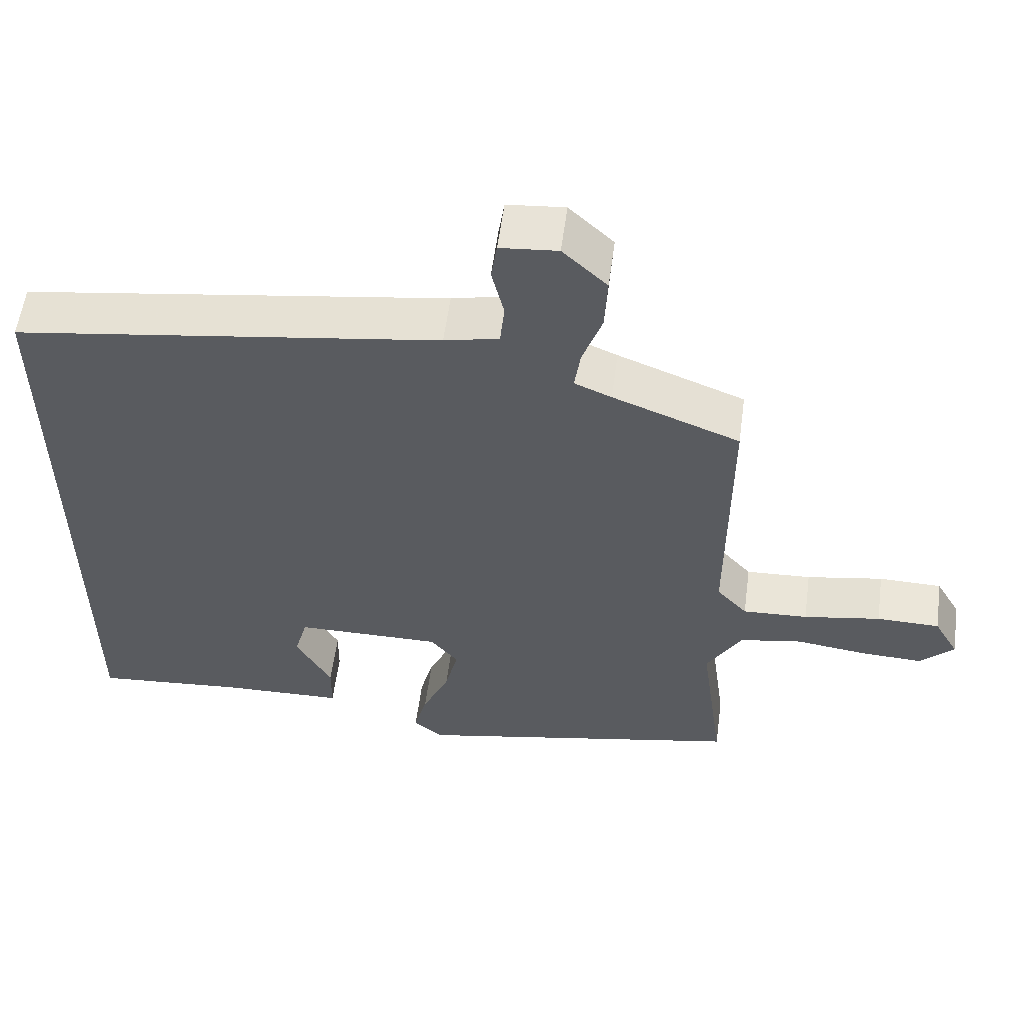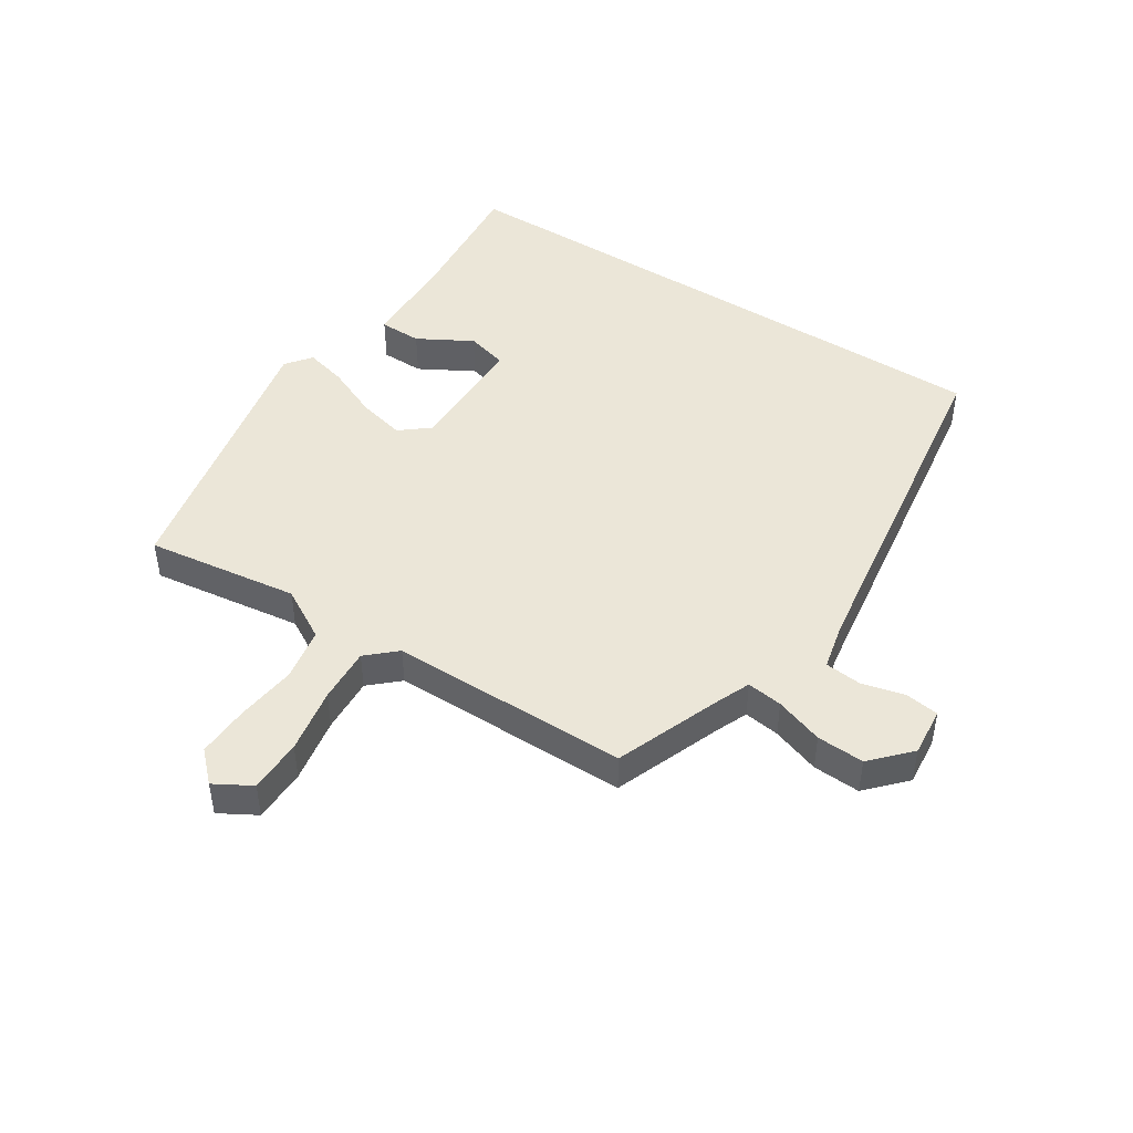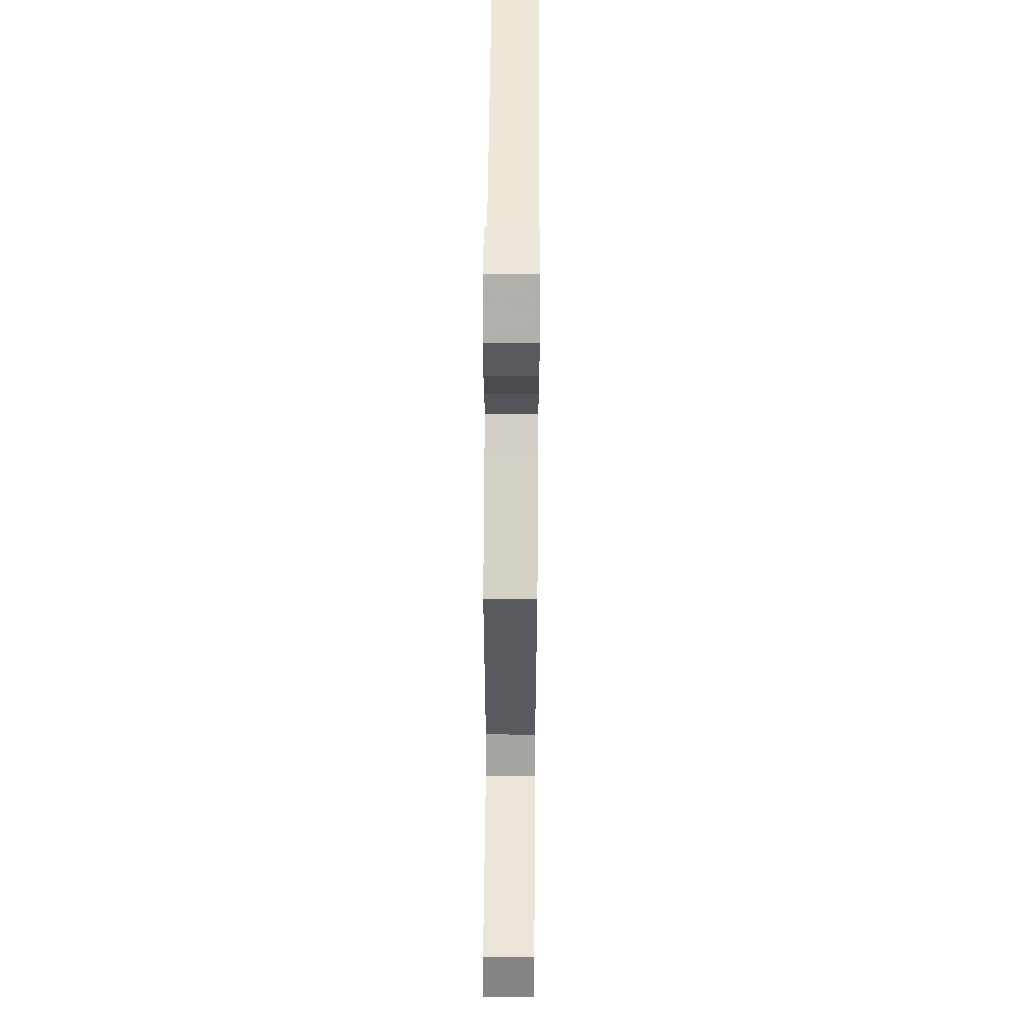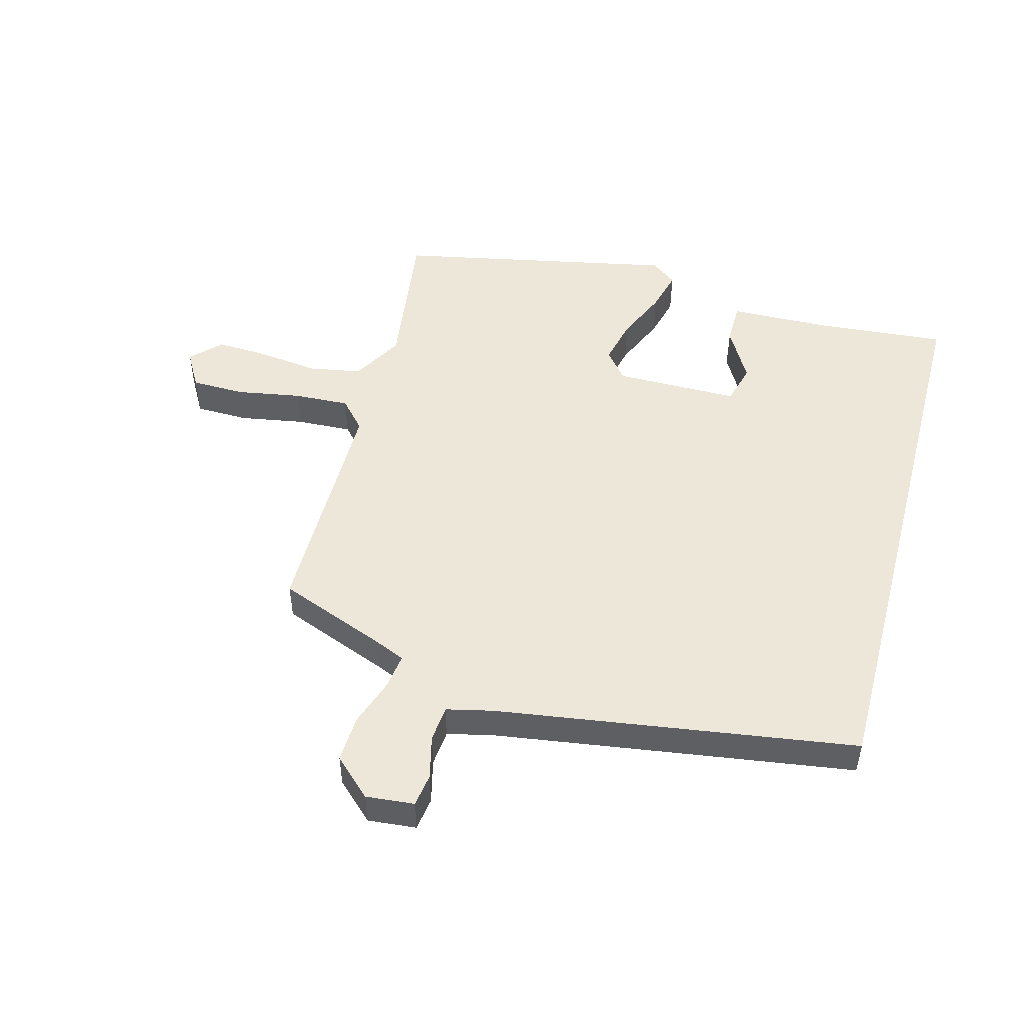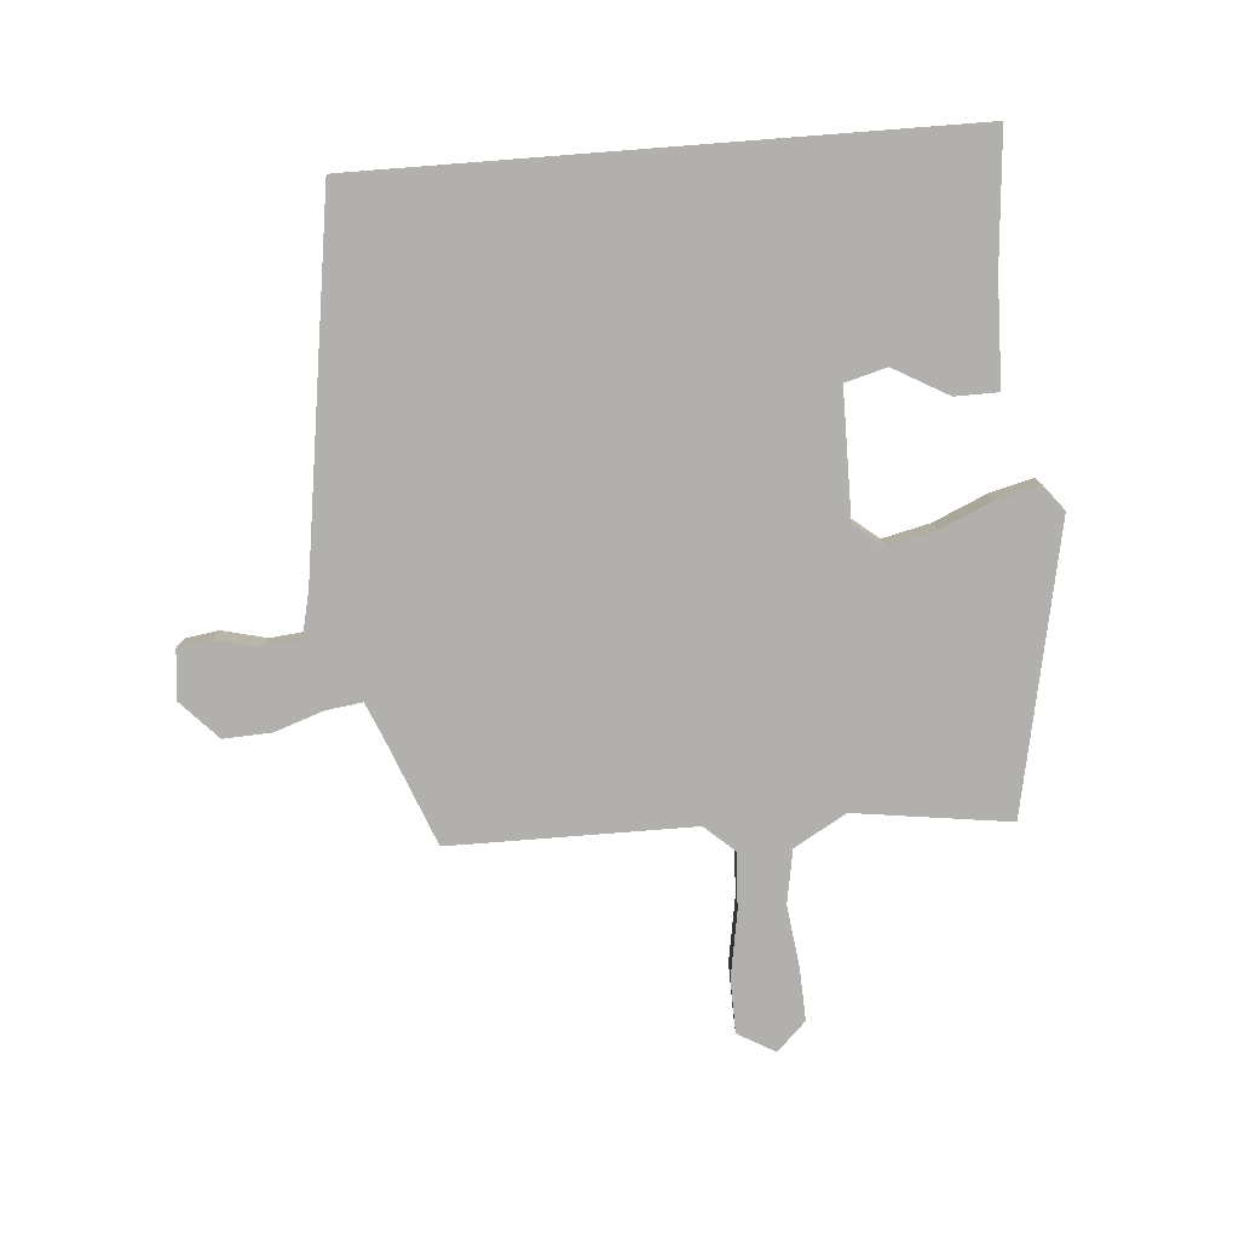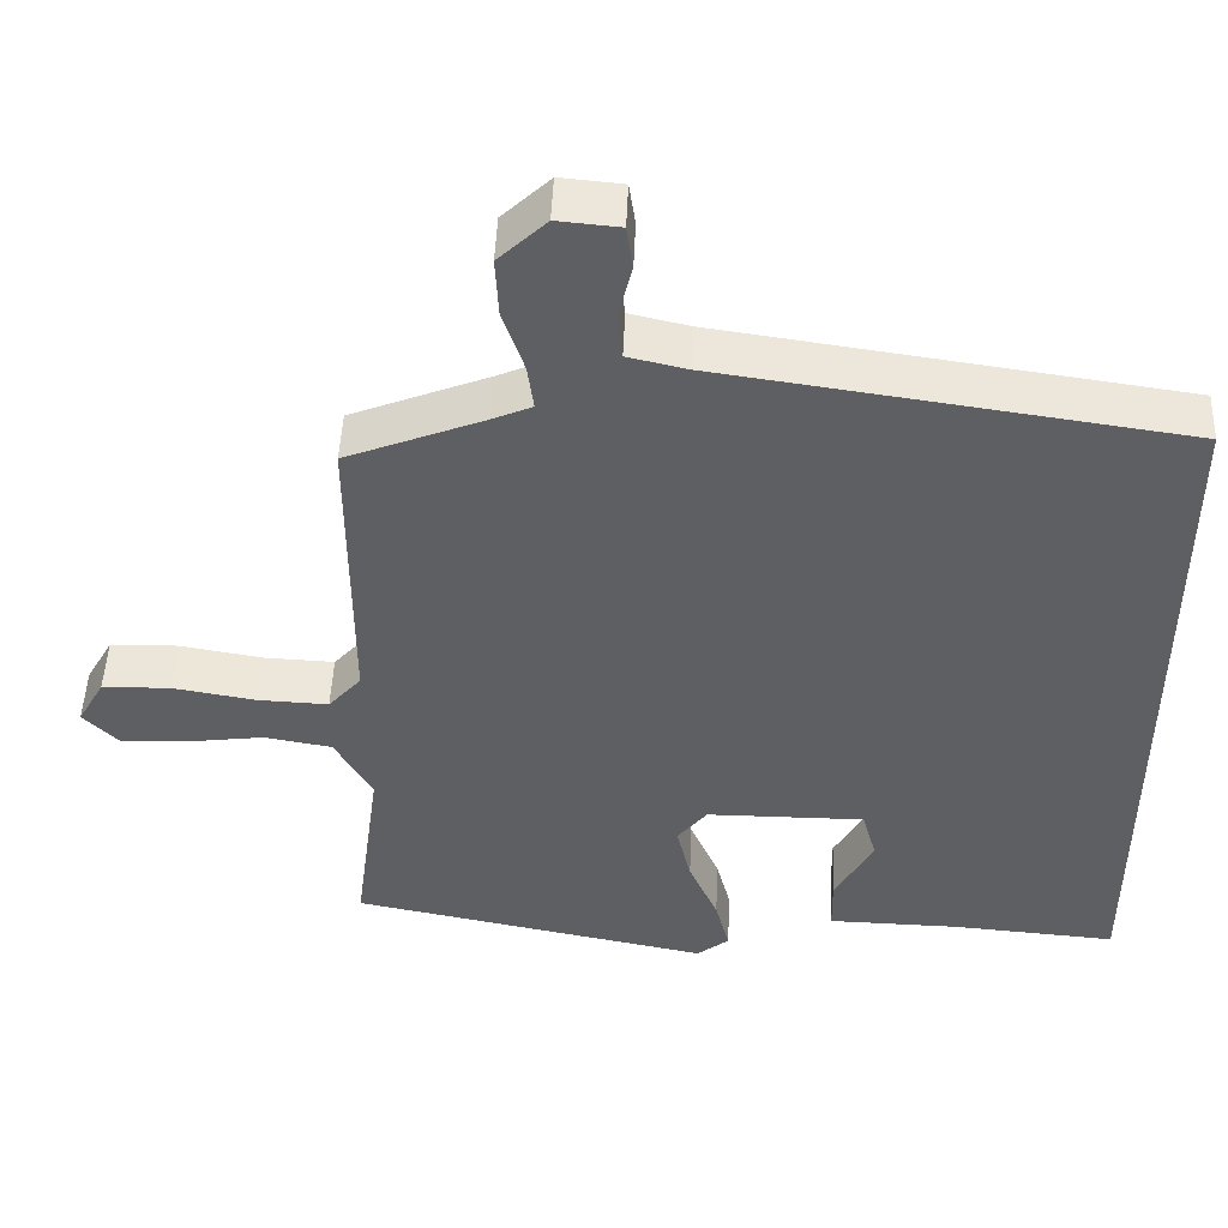
<metadata>
{"format":"obj","ext":"obj","renderer":"f3d","projection":"perspective","resolution":1024,"background":"white","views":[{"elev":56.8,"azim":-172.4,"up":"+Z"},{"elev":46.5,"azim":-57.5,"up":"+Y"},{"elev":58.0,"azim":-89.6,"up":"+Z"},{"elev":49.6,"azim":14.8,"up":"+Y"},{"elev":-78.7,"azim":94.4,"up":"+Y"},{"elev":48.1,"azim":2.3,"up":"+Z"}]}
</metadata>
<code>
v -0.484 0.07 0.396
v -0.309 0.07 0.465
v -0.258 0.07 0.487
v -0.266 0.07 0.545
v -0.293 0.07 0.623
v -0.297 0.07 0.7
v -0.236 0.07 0.758
v -0.157 0.07 0.751
v -0.149 0.07 0.697
v -0.166 0.07 0.626
v -0.16 0.07 0.567
v -0.085 0.07 0.55
v 0.5 0.07 0.466
v 0.5 0.07 -0.481
v 0.291 0.07 -0.464
v 0.123 0.07 -0.46
v 0.122 0.07 -0.391
v 0.171 0.07 -0.303
v 0.153 0.07 -0.237
v -0.049 0.07 -0.237
v -0.087 0.07 -0.284
v -0.069 0.07 -0.36
v -0.032 0.07 -0.444
v -0.014 0.07 -0.513
v -0.055 0.07 -0.545
v -0.512 0.07 -0.454
v -0.479 0.07 -0.206
v -0.527 0.07 -0.123
v -0.613 0.07 -0.108
v -0.712 0.07 -0.121
v -0.796 0.07 -0.125
v -0.842 0.07 -0.079
v -0.808 0.07 -0.019
v -0.721 0.07 -0.017
v -0.615 0.07 -0.035
v -0.525 0.07 -0.039
v -0.483 0.07 0.008
v -0.484 0 0.396
v -0.309 0 0.465
v -0.258 0 0.487
v -0.266 0 0.545
v -0.293 0 0.623
v -0.297 0 0.7
v -0.236 0 0.758
v -0.157 0 0.751
v -0.149 0 0.697
v -0.166 0 0.626
v -0.16 0 0.567
v -0.085 0 0.55
v 0.5 0 0.466
v 0.5 0 -0.481
v 0.291 0 -0.464
v 0.123 0 -0.46
v 0.122 0 -0.391
v 0.171 0 -0.303
v 0.153 0 -0.237
v -0.049 0 -0.237
v -0.087 0 -0.284
v -0.069 0 -0.36
v -0.032 0 -0.444
v -0.014 0 -0.513
v -0.055 0 -0.545
v -0.512 0 -0.454
v -0.479 0 -0.206
v -0.527 0 -0.123
v -0.613 0 -0.108
v -0.712 0 -0.121
v -0.796 0 -0.125
v -0.842 0 -0.079
v -0.808 0 -0.019
v -0.721 0 -0.017
v -0.615 0 -0.035
v -0.525 0 -0.039
v -0.483 0 0.008
f 33 34 35
f 32 33 35
f 31 32 35
f 30 31 35
f 29 30 35
f 28 29 35 36
f 27 28 36 37
f 25 26 27
f 24 25 27
f 23 24 27
f 22 23 27
f 37 1 2
f 27 37 2
f 22 27 2
f 21 22 2
f 15 16 17 18
f 15 18 19
f 14 15 19
f 13 14 19
f 12 13 19
f 11 12 19 20
f 8 9 10
f 7 8 10
f 6 7 10
f 5 6 10
f 4 5 10
f 3 4 10 11
f 20 21 2 3
f 3 11 20
f 72 71 70
f 72 70 69
f 72 69 68
f 72 68 67
f 72 67 66
f 73 72 66 65
f 74 73 65 64
f 64 63 62
f 64 62 61
f 64 61 60
f 64 60 59
f 39 38 74
f 39 74 64
f 39 64 59
f 39 59 58
f 55 54 53 52
f 56 55 52
f 56 52 51
f 56 51 50
f 56 50 49
f 57 56 49 48
f 47 46 45
f 47 45 44
f 47 44 43
f 47 43 42
f 47 42 41
f 48 47 41 40
f 40 39 58 57
f 57 48 40
f 1 38 39 2
f 2 39 40 3
f 3 40 41 4
f 4 41 42 5
f 5 42 43 6
f 6 43 44 7
f 7 44 45 8
f 8 45 46 9
f 9 46 47 10
f 10 47 48 11
f 11 48 49 12
f 12 49 50 13
f 13 50 51 14
f 14 51 52 15
f 15 52 53 16
f 16 53 54 17
f 17 54 55 18
f 18 55 56 19
f 19 56 57 20
f 20 57 58 21
f 21 58 59 22
f 22 59 60 23
f 23 60 61 24
f 24 61 62 25
f 25 62 63 26
f 26 63 64 27
f 27 64 65 28
f 28 65 66 29
f 29 66 67 30
f 30 67 68 31
f 31 68 69 32
f 32 69 70 33
f 33 70 71 34
f 34 71 72 35
f 35 72 73 36
f 36 73 74 37
f 37 74 38 1

</code>
